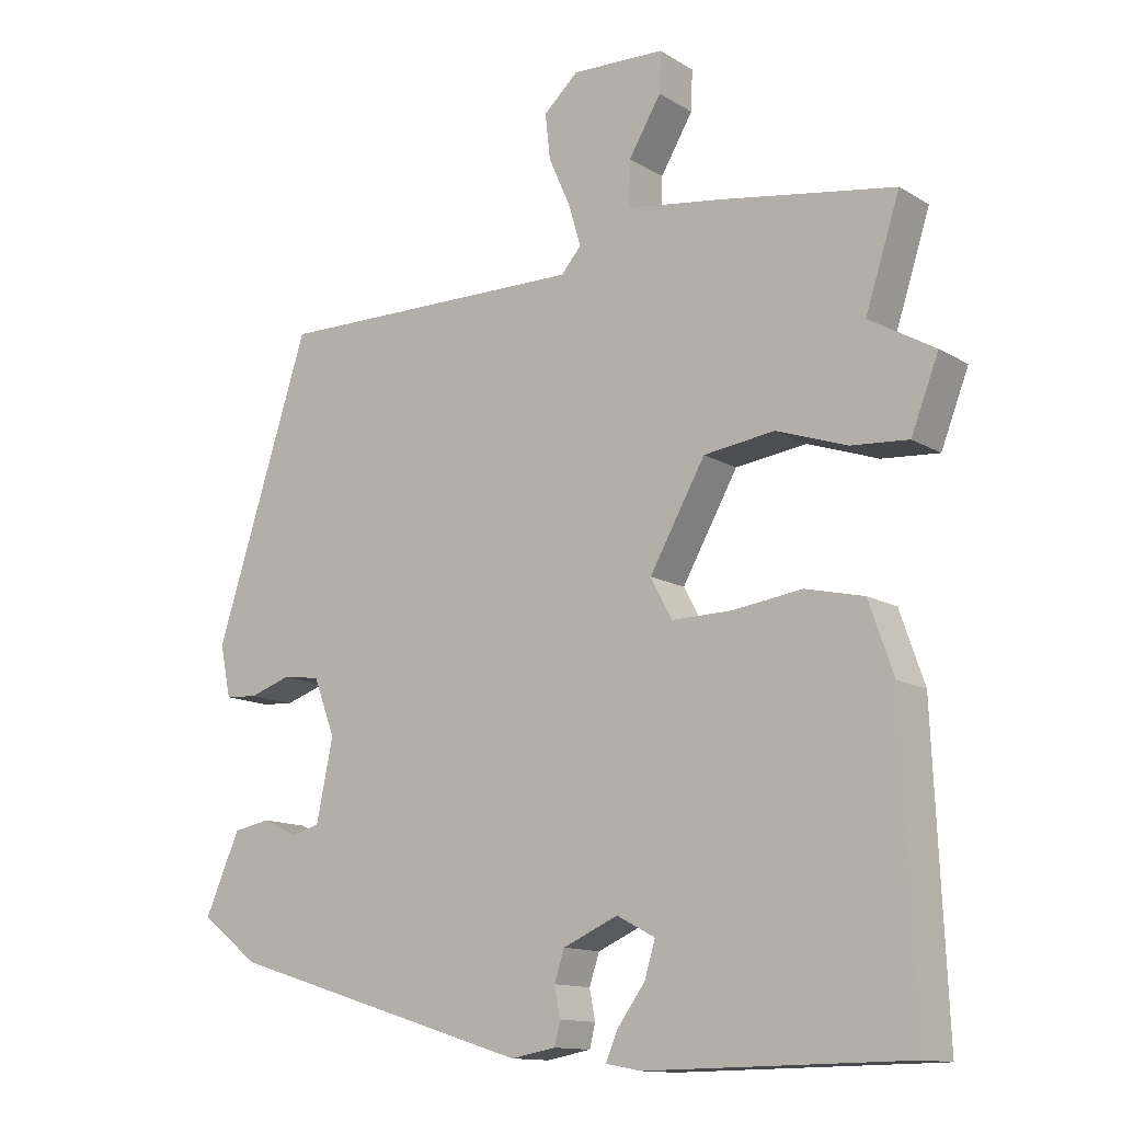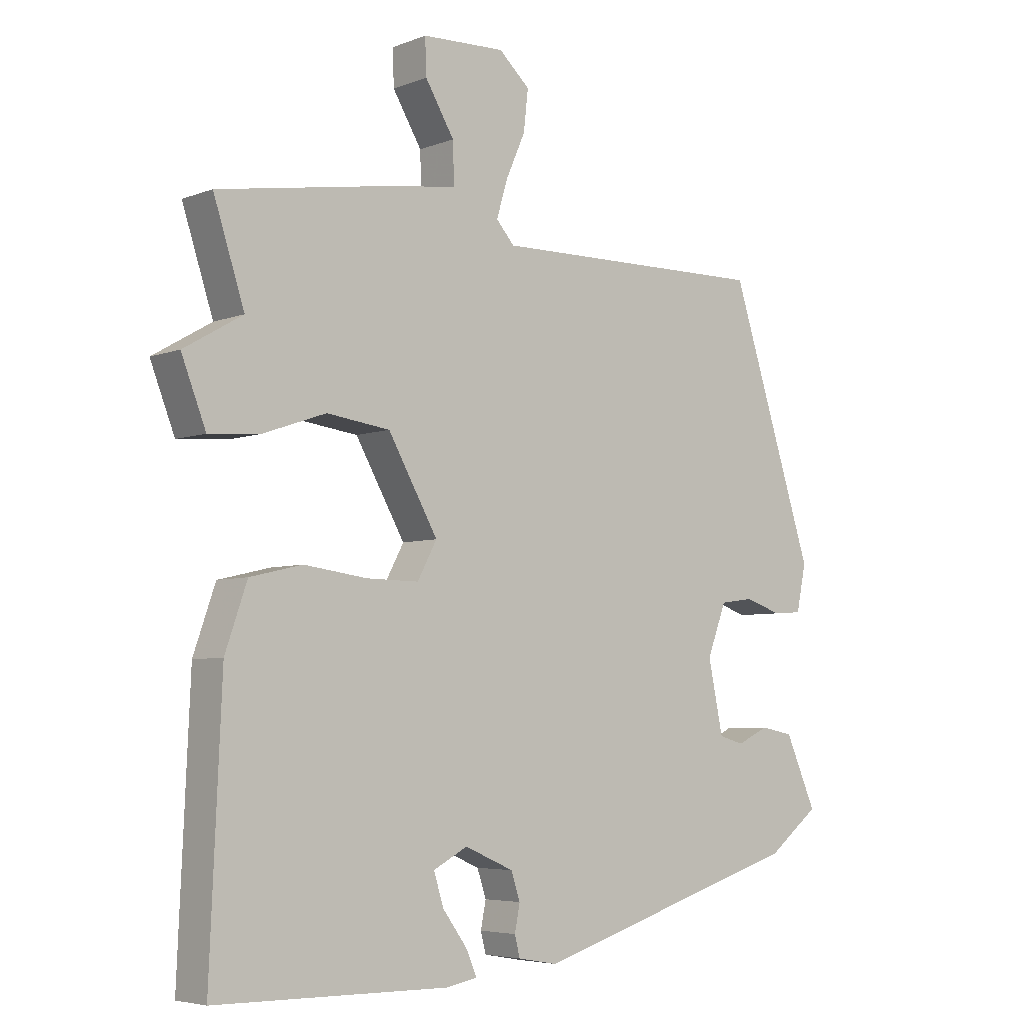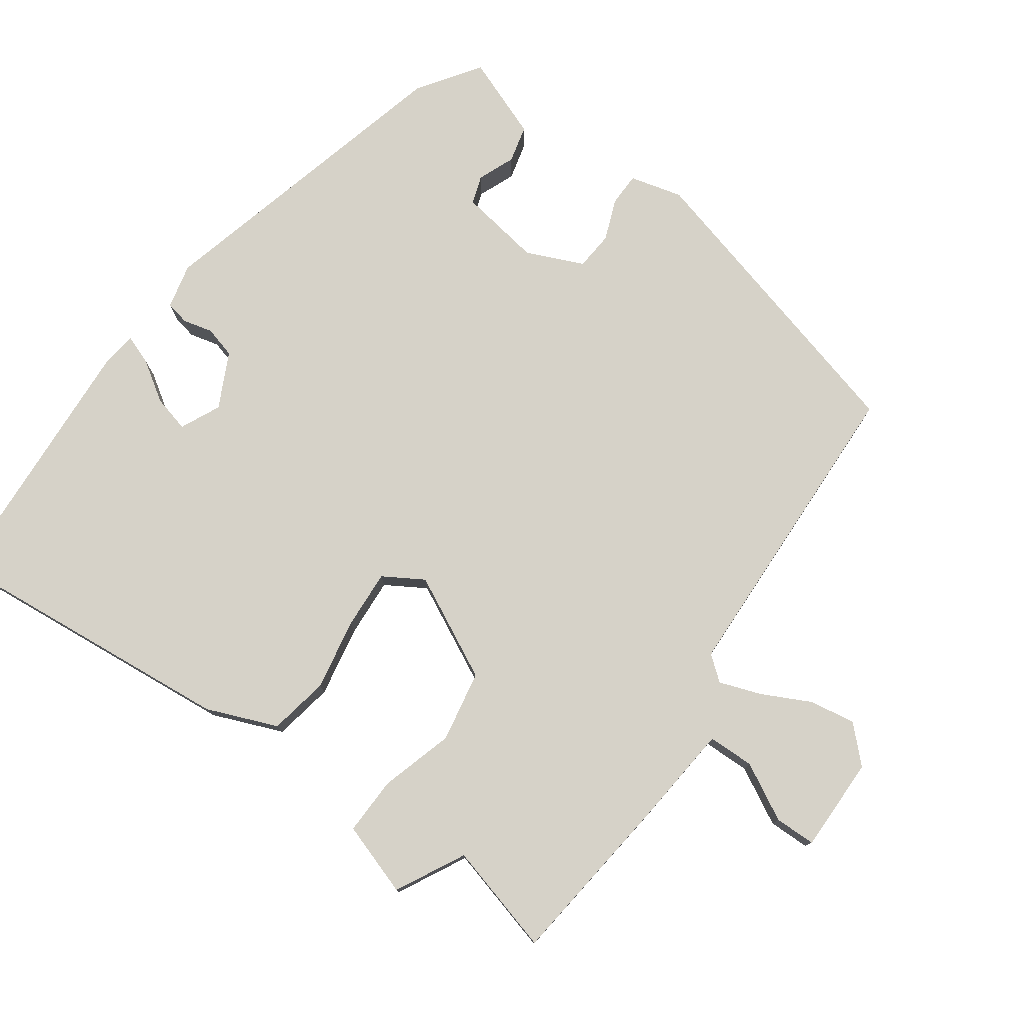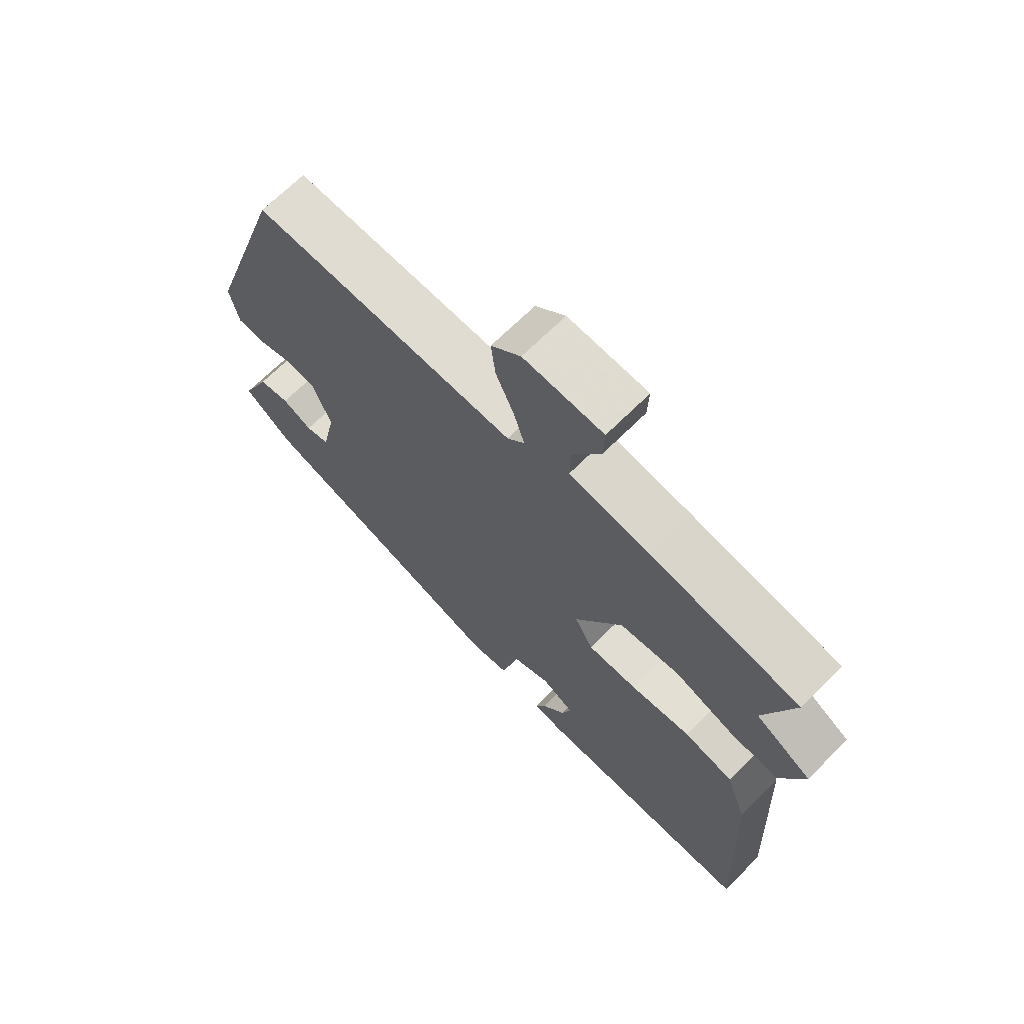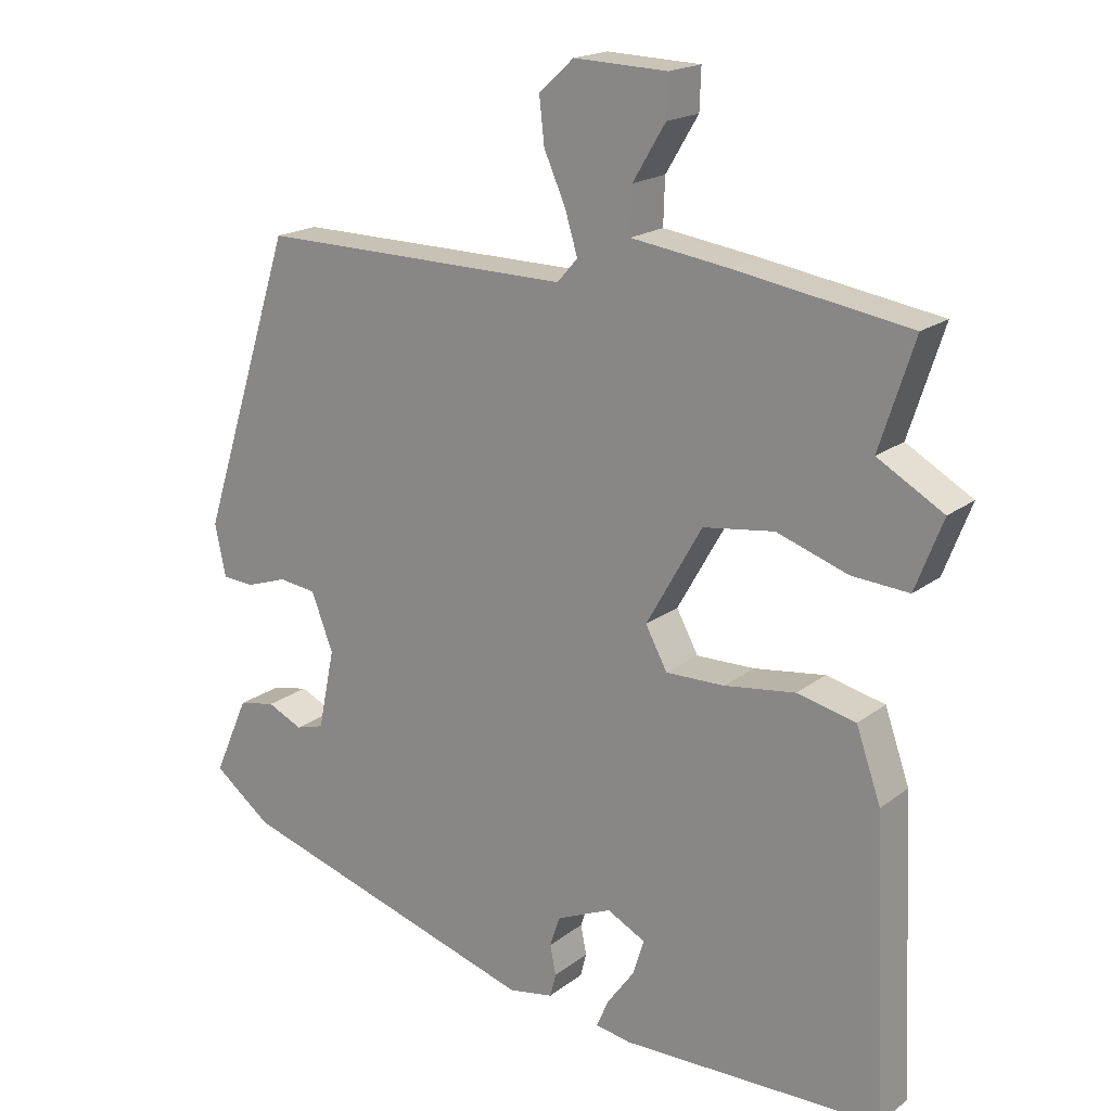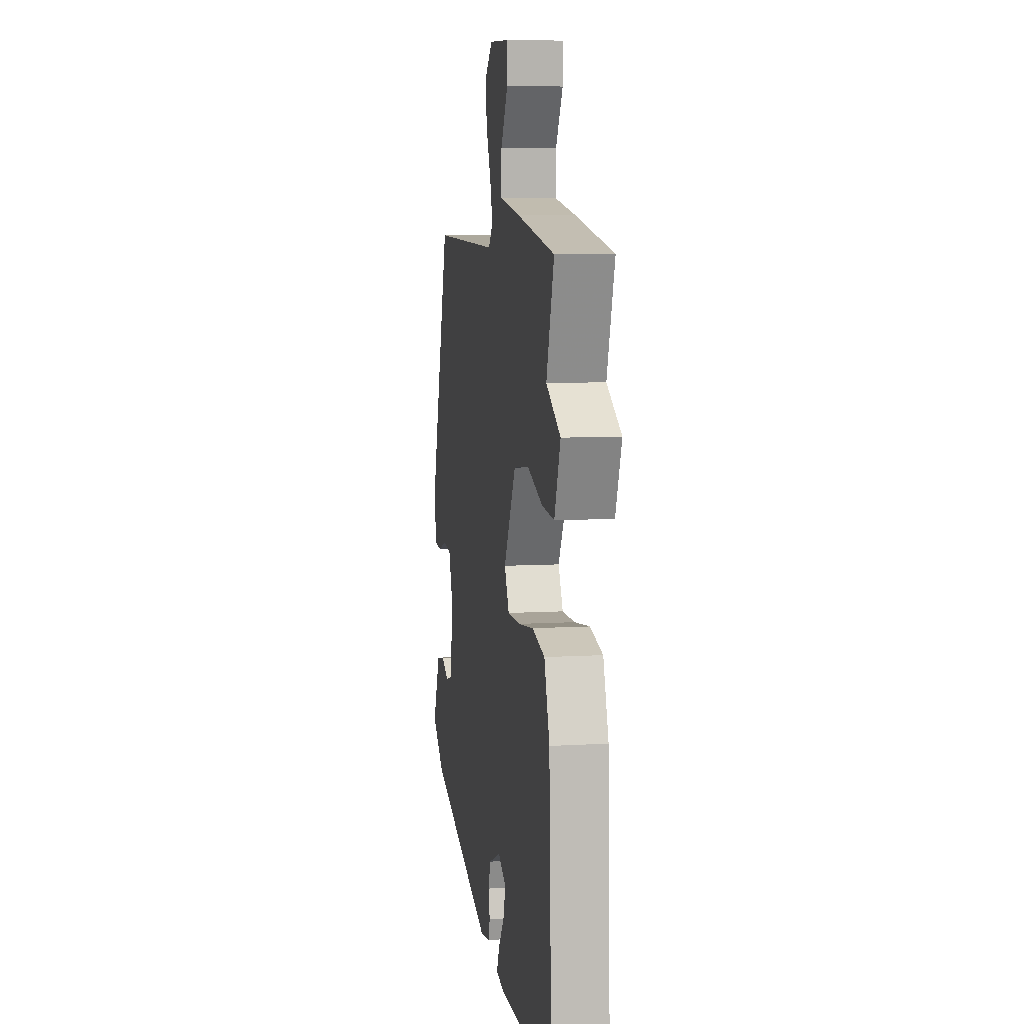
<metadata>
{"format":"obj","ext":"obj","renderer":"f3d","projection":"perspective","resolution":1024,"background":"white","views":[{"elev":-13.0,"azim":-143.5,"up":"+Z"},{"elev":-5.2,"azim":-40.2,"up":"+Z"},{"elev":77.8,"azim":-57.3,"up":"+Y"},{"elev":68.6,"azim":-134.9,"up":"+Z"},{"elev":18.4,"azim":-145.0,"up":"+Z"},{"elev":8.0,"azim":-99.3,"up":"+Z"}]}
</metadata>
<code>
v -0.454 0.07 0.36
v -0.502 0.07 0.508
v -0.258 0.07 0.548
v -0.127 0.07 0.567
v -0.129 0.07 0.63
v -0.174 0.07 0.705
v -0.176 0.07 0.761
v -0.047 0.07 0.766
v 0.001 0.07 0.722
v -0.006 0.07 0.659
v -0.036 0.07 0.591
v -0.053 0.07 0.534
v -0.025 0.07 0.502
v 0.408 0.07 0.508
v 0.539 0.07 0.099
v 0.524 0.07 0.027
v 0.479 0.07 0.024
v 0.422 0.07 0.043
v 0.37 0.07 0.036
v 0.34 0.07 -0.043
v 0.363 0.07 -0.154
v 0.402 0.07 -0.165
v 0.451 0.07 -0.142
v 0.502 0.07 -0.152
v 0.55 0.07 -0.261
v 0.47 0.07 -0.323
v 0.048 0.07 -0.454
v -0.014 0.07 -0.443
v -0.022 0.07 -0.411
v -0.014 0.07 -0.37
v -0.028 0.07 -0.328
v -0.104 0.07 -0.295
v -0.157 0.07 -0.323
v -0.142 0.07 -0.372
v -0.104 0.07 -0.424
v -0.087 0.07 -0.463
v -0.136 0.07 -0.472
v -0.497 0.07 -0.468
v -0.479 0.07 -0.059
v -0.445 0.07 0.039
v -0.364 0.07 0.058
v -0.266 0.07 0.045
v -0.185 0.07 0.044
v -0.155 0.07 0.1
v -0.232 0.07 0.236
v -0.33 0.07 0.249
v -0.428 0.07 0.215
v -0.507 0.07 0.209
v -0.545 0.07 0.307
v -0.454 0 0.36
v -0.502 0 0.508
v -0.258 0 0.548
v -0.127 0 0.567
v -0.129 0 0.63
v -0.174 0 0.705
v -0.176 0 0.761
v -0.047 0 0.766
v 0.001 0 0.722
v -0.006 0 0.659
v -0.036 0 0.591
v -0.053 0 0.534
v -0.025 0 0.502
v 0.408 0 0.508
v 0.539 0 0.099
v 0.524 0 0.027
v 0.479 0 0.024
v 0.422 0 0.043
v 0.37 0 0.036
v 0.34 0 -0.043
v 0.363 0 -0.154
v 0.402 0 -0.165
v 0.451 0 -0.142
v 0.502 0 -0.152
v 0.55 0 -0.261
v 0.47 0 -0.323
v 0.048 0 -0.454
v -0.014 0 -0.443
v -0.022 0 -0.411
v -0.014 0 -0.37
v -0.028 0 -0.328
v -0.104 0 -0.295
v -0.157 0 -0.323
v -0.142 0 -0.372
v -0.104 0 -0.424
v -0.087 0 -0.463
v -0.136 0 -0.472
v -0.497 0 -0.468
v -0.479 0 -0.059
v -0.445 0 0.039
v -0.364 0 0.058
v -0.266 0 0.045
v -0.185 0 0.044
v -0.155 0 0.1
v -0.232 0 0.236
v -0.33 0 0.249
v -0.428 0 0.215
v -0.507 0 0.209
v -0.545 0 0.307
f 48 49 1
f 47 48 1
f 46 47 1
f 2 3 4
f 1 2 4
f 46 1 4
f 45 46 4
f 44 45 4
f 40 41 42
f 39 40 42
f 38 39 42
f 37 38 42
f 34 35 36 37
f 33 34 37
f 33 37 42
f 32 33 42 43
f 28 29 30
f 27 28 30
f 26 27 30
f 25 26 30
f 24 25 30
f 23 24 30
f 22 23 30
f 21 22 30 31
f 32 43 44
f 31 32 44
f 21 31 44
f 20 21 44
f 16 17 18
f 15 16 18
f 14 15 18
f 13 14 18
f 9 10 11
f 8 9 11
f 7 8 11
f 6 7 11
f 5 6 11
f 4 5 11 12
f 4 12 13
f 44 4 13
f 20 44 13
f 19 20 13
f 13 18 19
f 50 98 97
f 50 97 96
f 50 96 95
f 53 52 51
f 53 51 50
f 53 50 95
f 53 95 94
f 53 94 93
f 91 90 89
f 91 89 88
f 91 88 87
f 91 87 86
f 86 85 84 83
f 86 83 82
f 91 86 82
f 92 91 82 81
f 79 78 77
f 79 77 76
f 79 76 75
f 79 75 74
f 79 74 73
f 79 73 72
f 79 72 71
f 80 79 71 70
f 93 92 81
f 93 81 80
f 93 80 70
f 93 70 69
f 67 66 65
f 67 65 64
f 67 64 63
f 67 63 62
f 60 59 58
f 60 58 57
f 60 57 56
f 60 56 55
f 60 55 54
f 61 60 54 53
f 62 61 53
f 62 53 93
f 62 93 69
f 62 69 68
f 68 67 62
f 1 50 51 2
f 2 51 52 3
f 3 52 53 4
f 4 53 54 5
f 5 54 55 6
f 6 55 56 7
f 7 56 57 8
f 8 57 58 9
f 9 58 59 10
f 10 59 60 11
f 11 60 61 12
f 12 61 62 13
f 13 62 63 14
f 14 63 64 15
f 15 64 65 16
f 16 65 66 17
f 17 66 67 18
f 18 67 68 19
f 19 68 69 20
f 20 69 70 21
f 21 70 71 22
f 22 71 72 23
f 23 72 73 24
f 24 73 74 25
f 25 74 75 26
f 26 75 76 27
f 27 76 77 28
f 28 77 78 29
f 29 78 79 30
f 30 79 80 31
f 31 80 81 32
f 32 81 82 33
f 33 82 83 34
f 34 83 84 35
f 35 84 85 36
f 36 85 86 37
f 37 86 87 38
f 38 87 88 39
f 39 88 89 40
f 40 89 90 41
f 41 90 91 42
f 42 91 92 43
f 43 92 93 44
f 44 93 94 45
f 45 94 95 46
f 46 95 96 47
f 47 96 97 48
f 48 97 98 49
f 49 98 50 1

</code>
